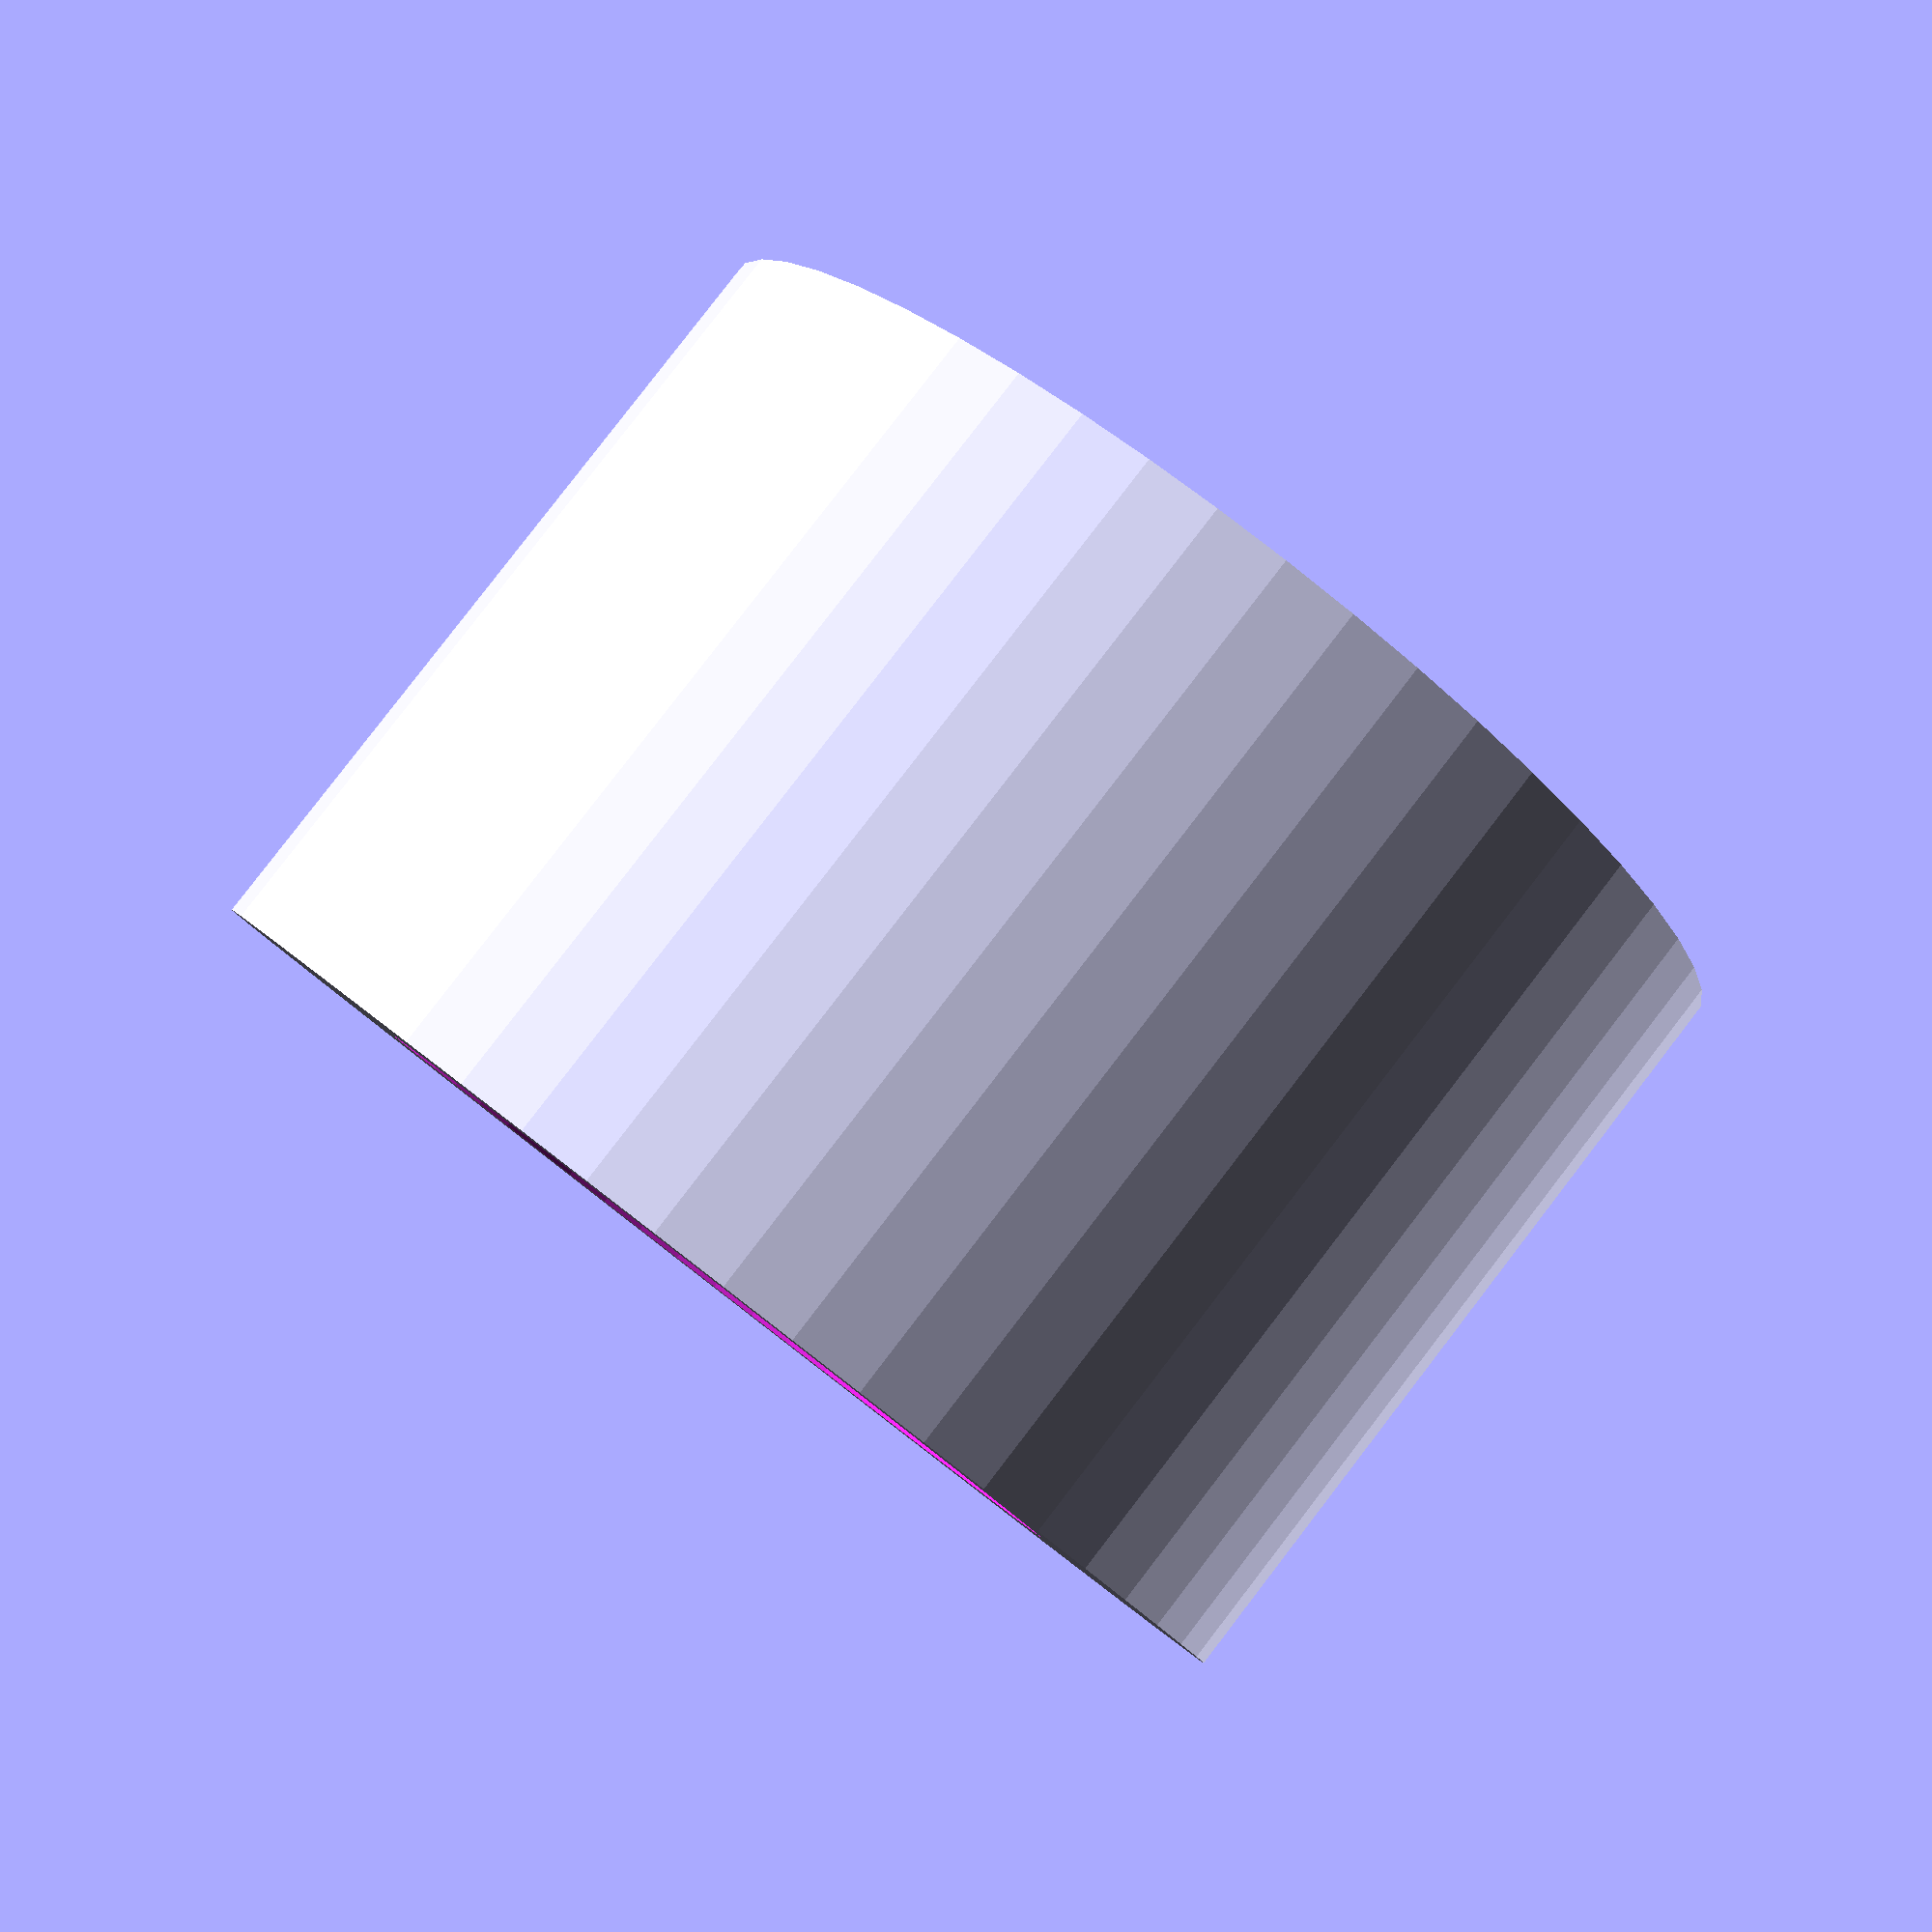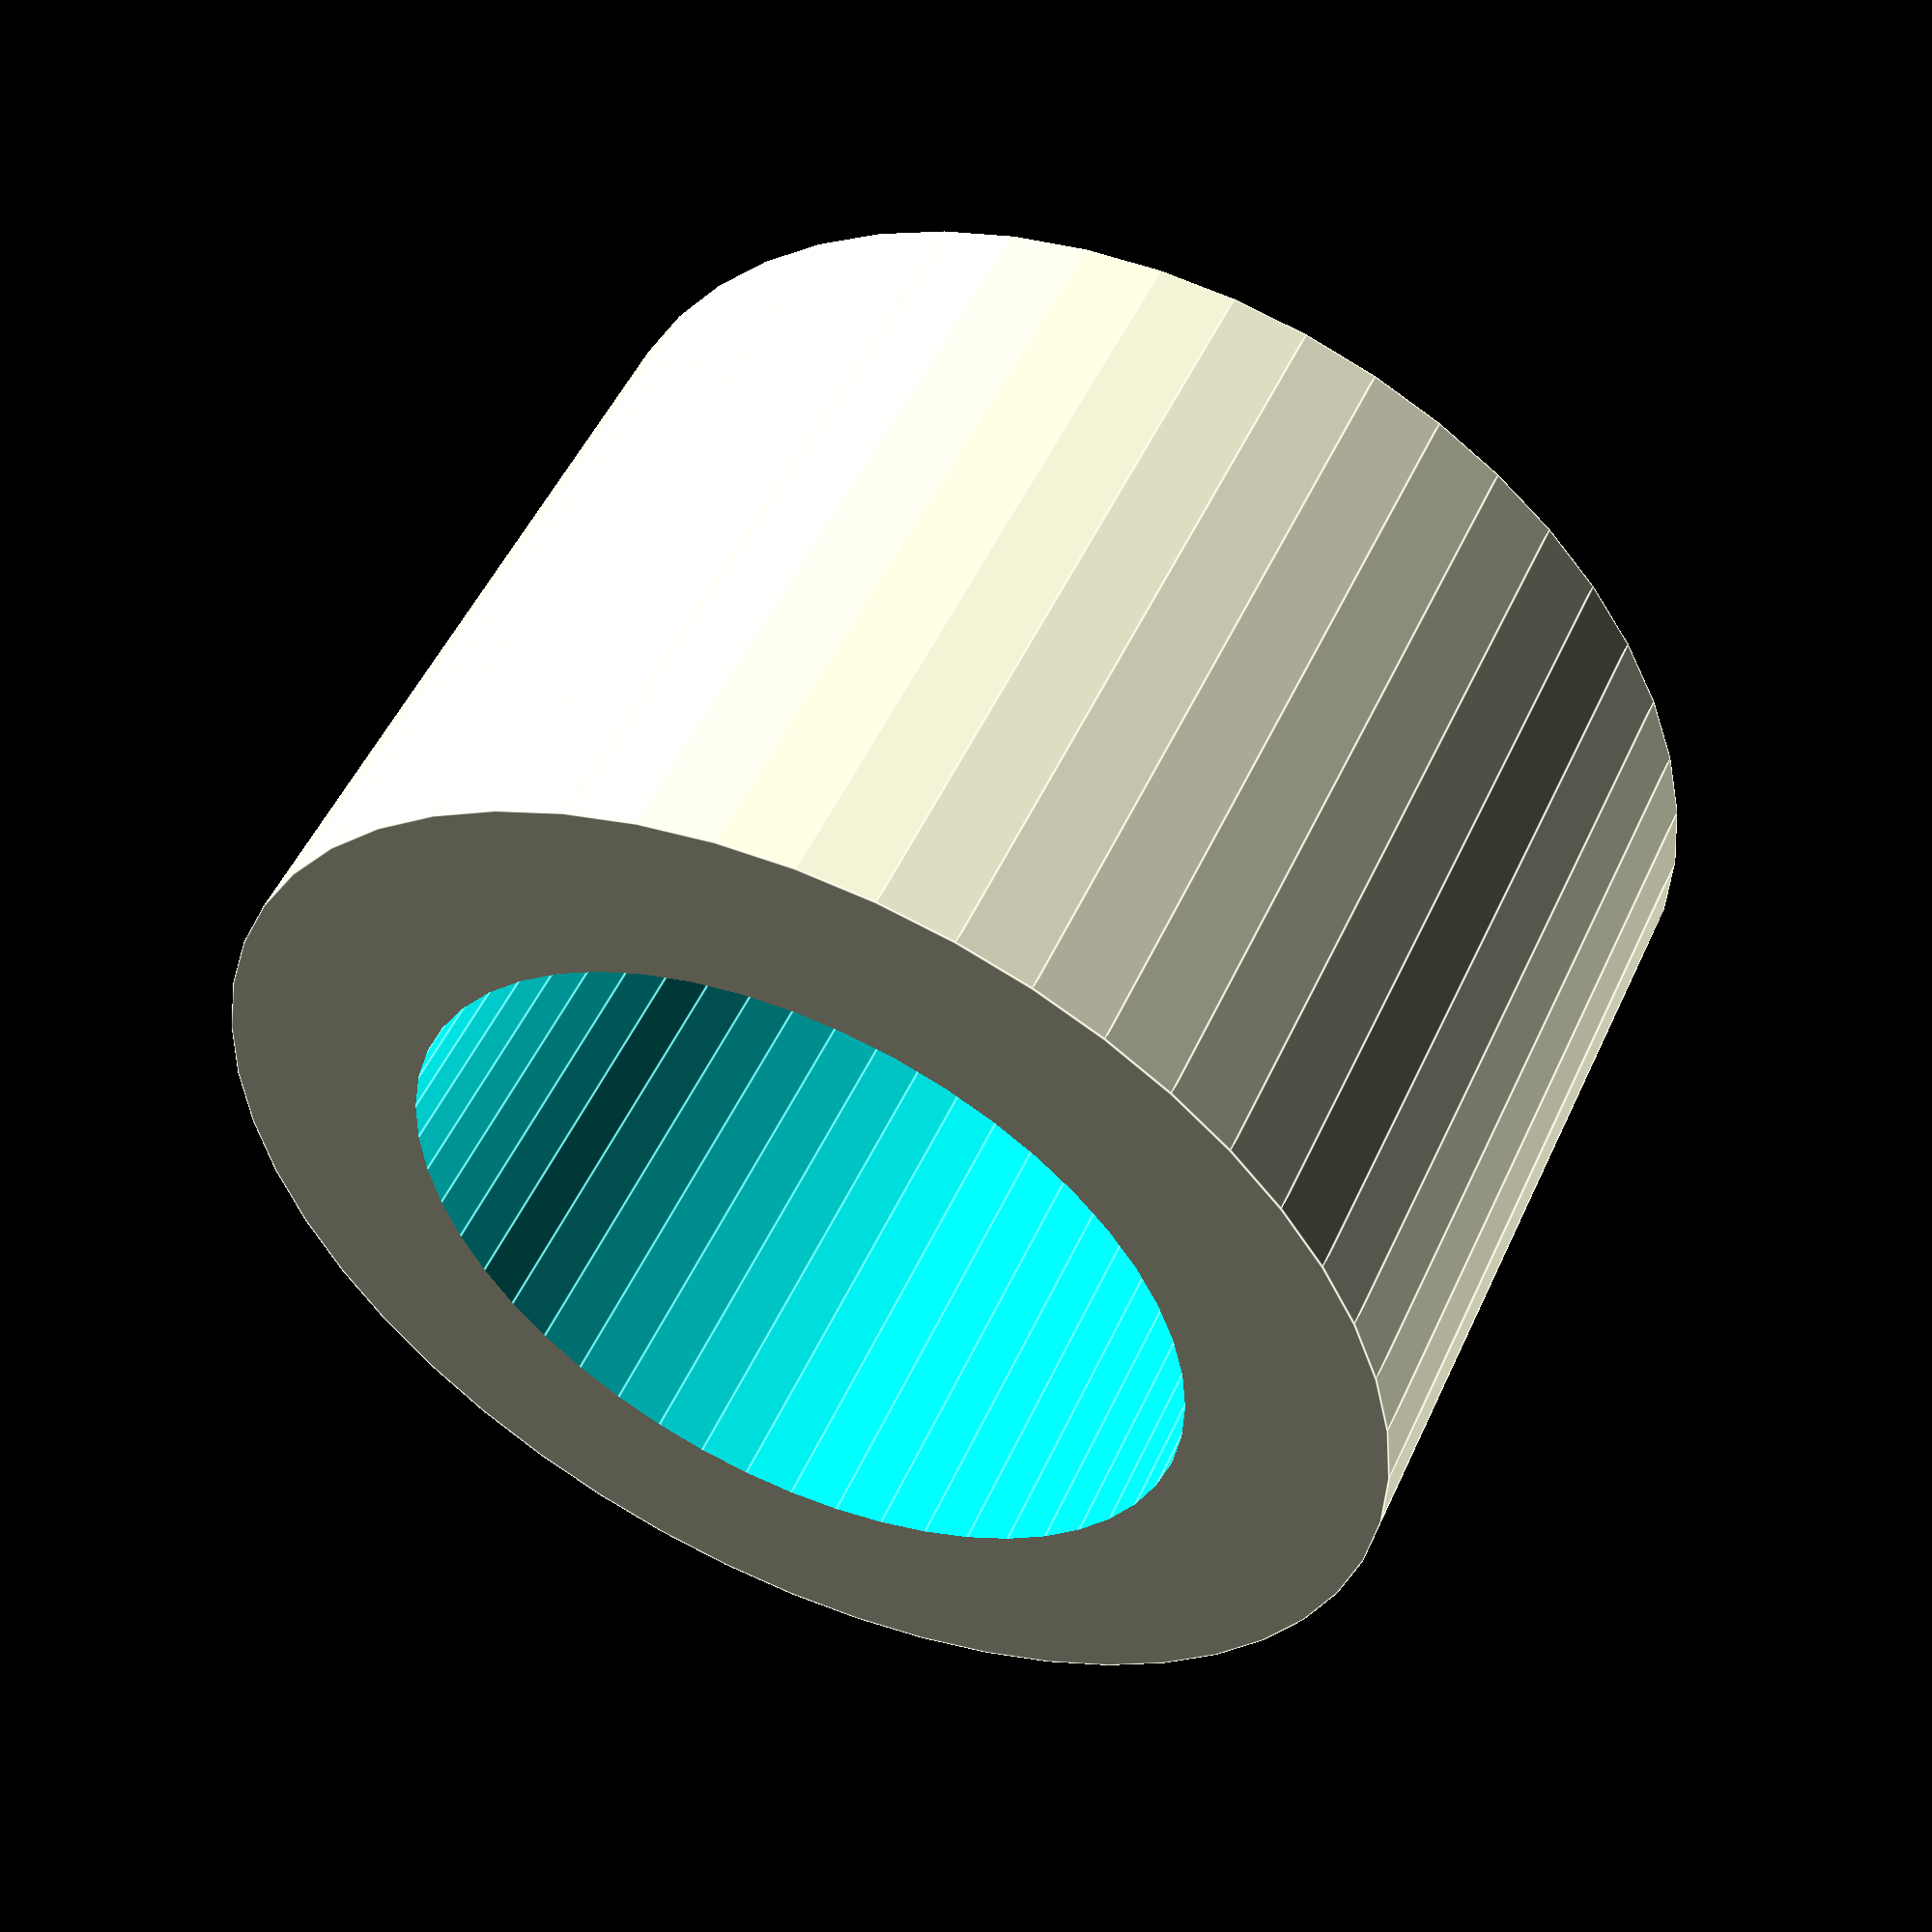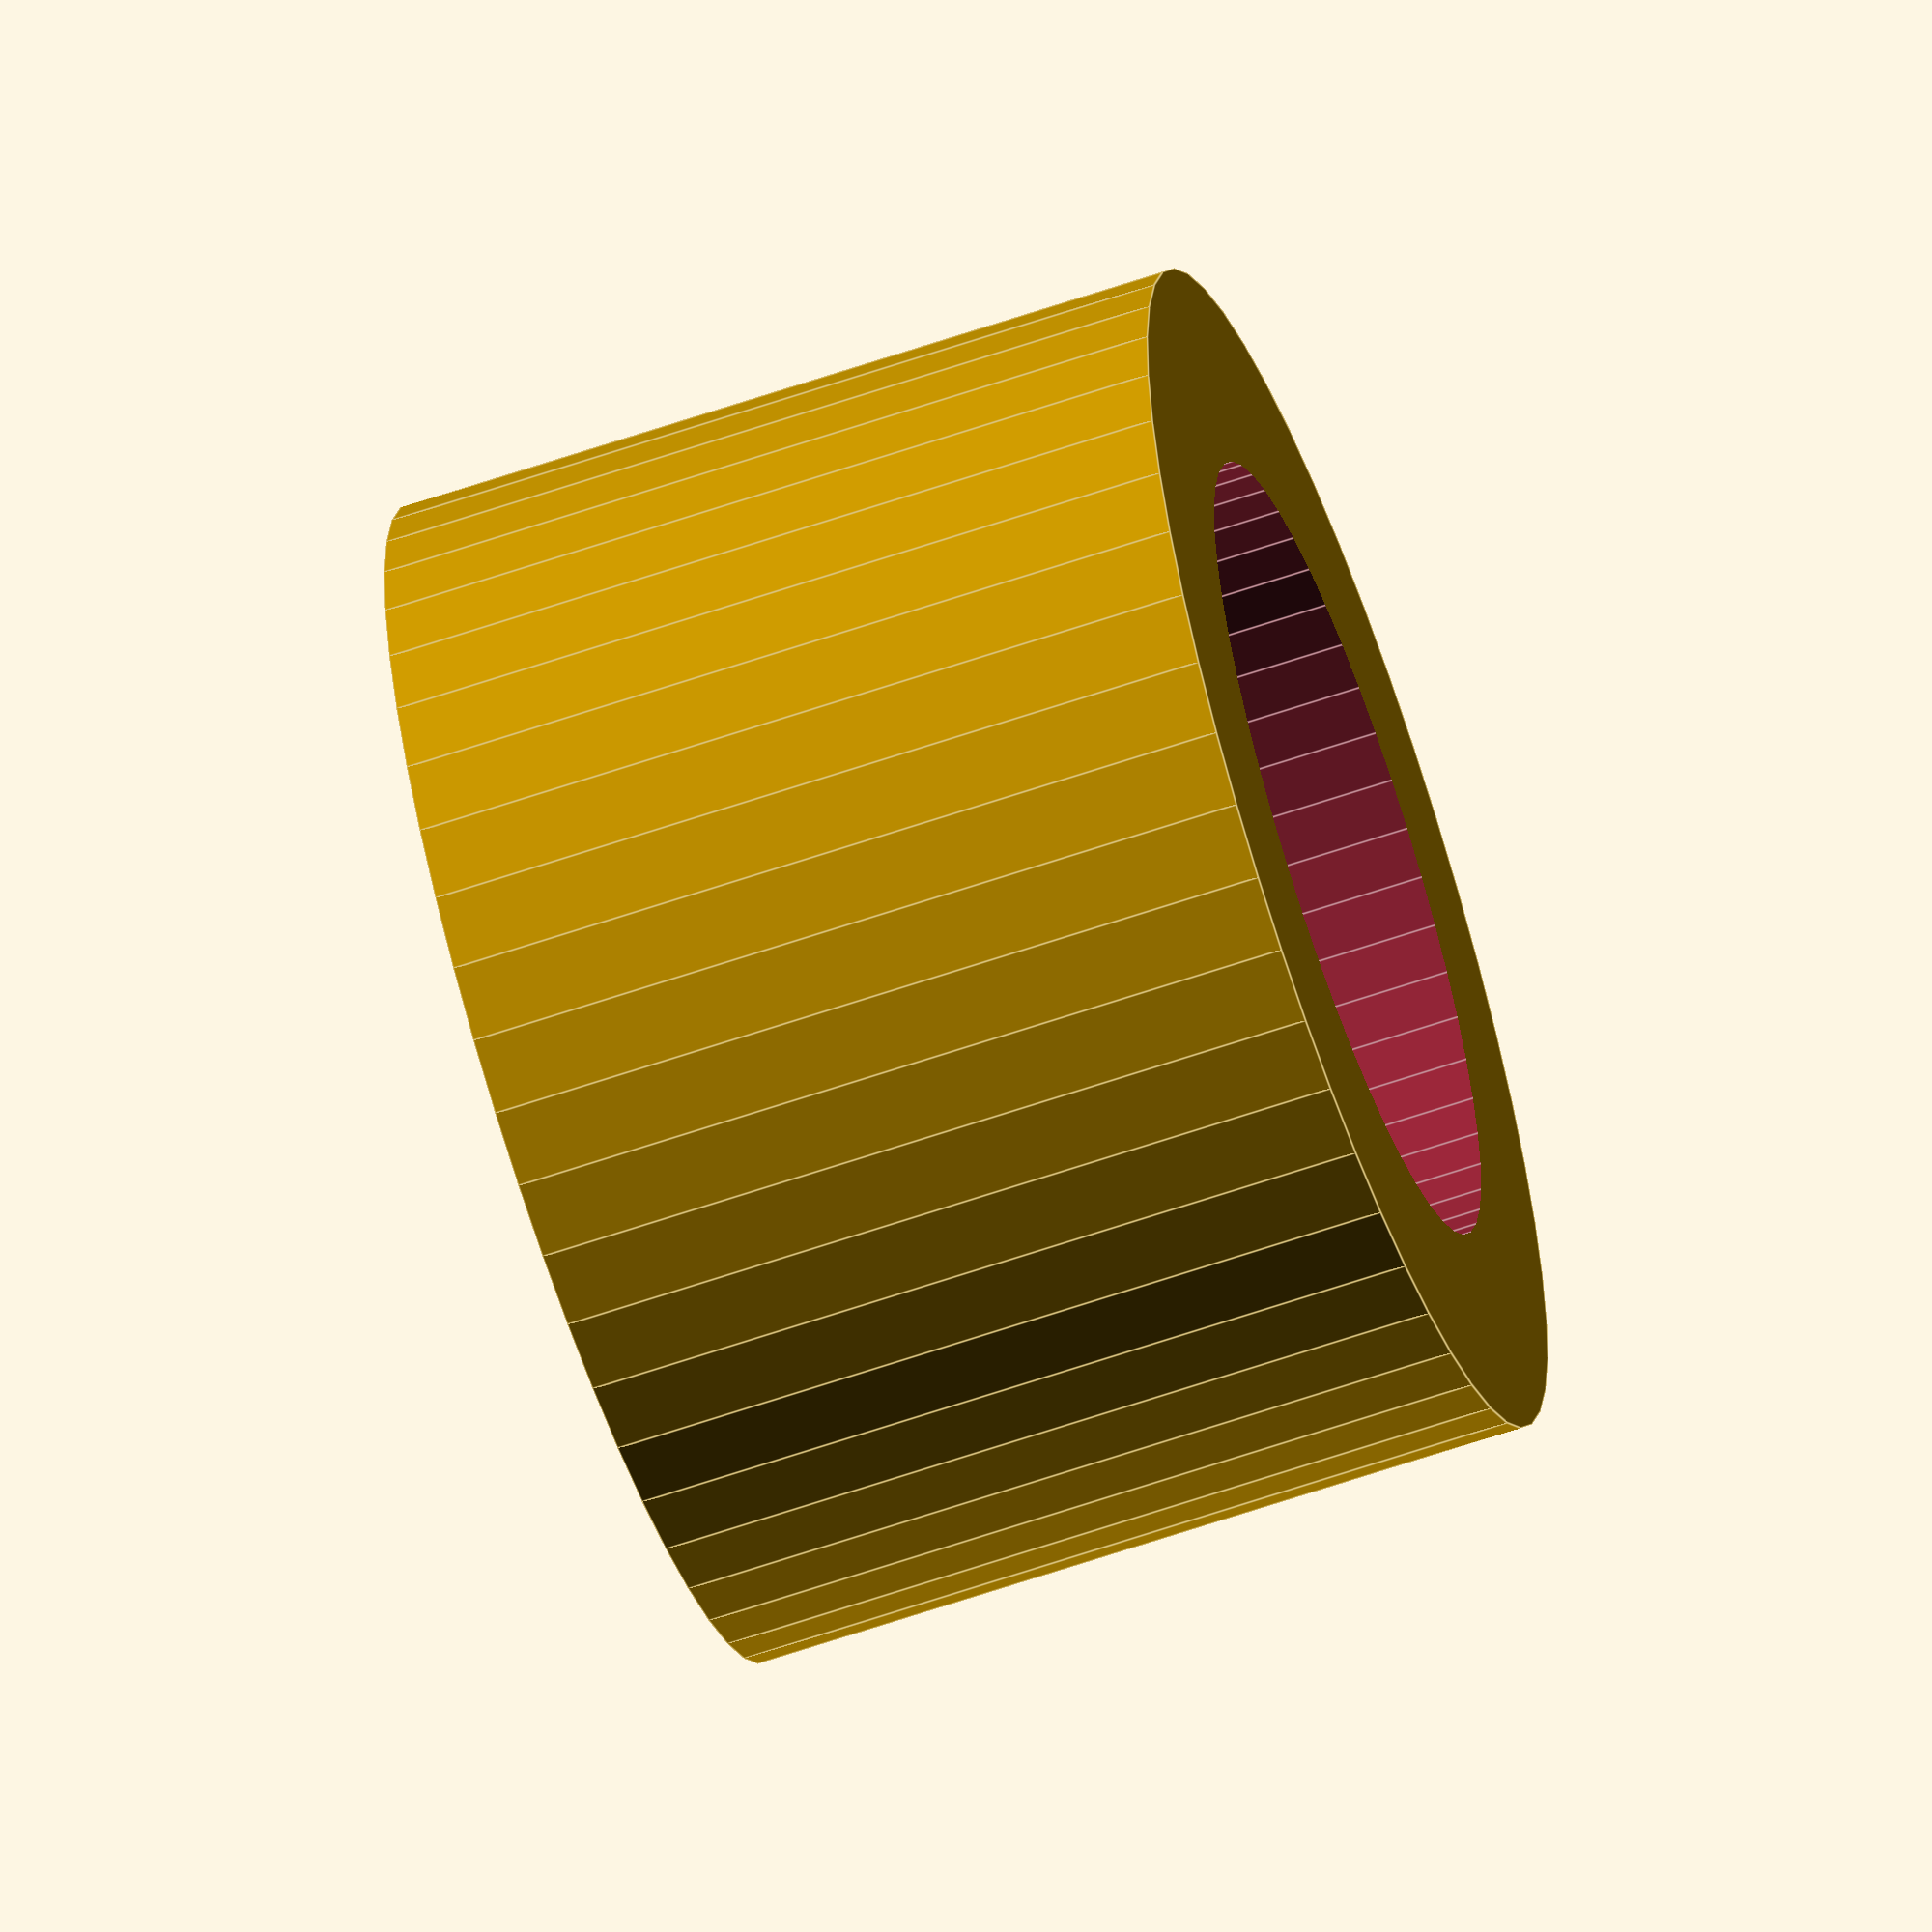
<openscad>
$fn = 50;


difference() {
	union() {
		translate(v = [0, 0, -3.0000000000]) {
			cylinder(h = 6, r = 4.5000000000);
		}
	}
	union() {
		translate(v = [0, 0, -100.0000000000]) {
			cylinder(h = 200, r = 3);
		}
	}
}
</openscad>
<views>
elev=96.4 azim=6.5 roll=322.4 proj=p view=solid
elev=308.6 azim=95.2 roll=204.1 proj=p view=edges
elev=242.0 azim=138.1 roll=250.7 proj=o view=edges
</views>
